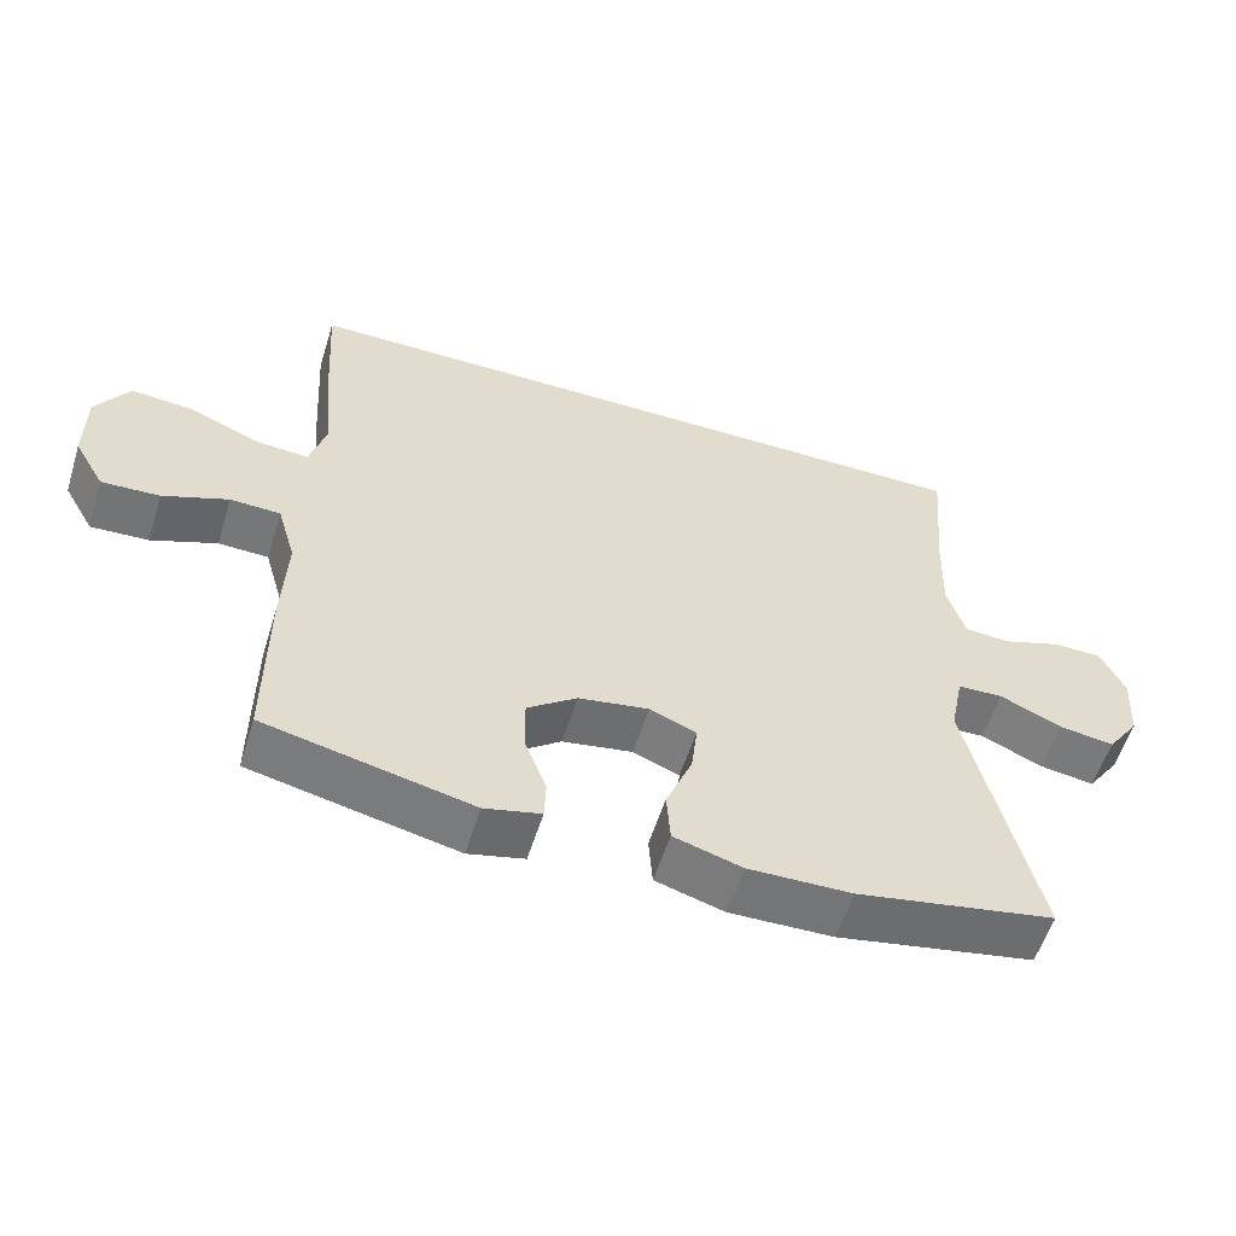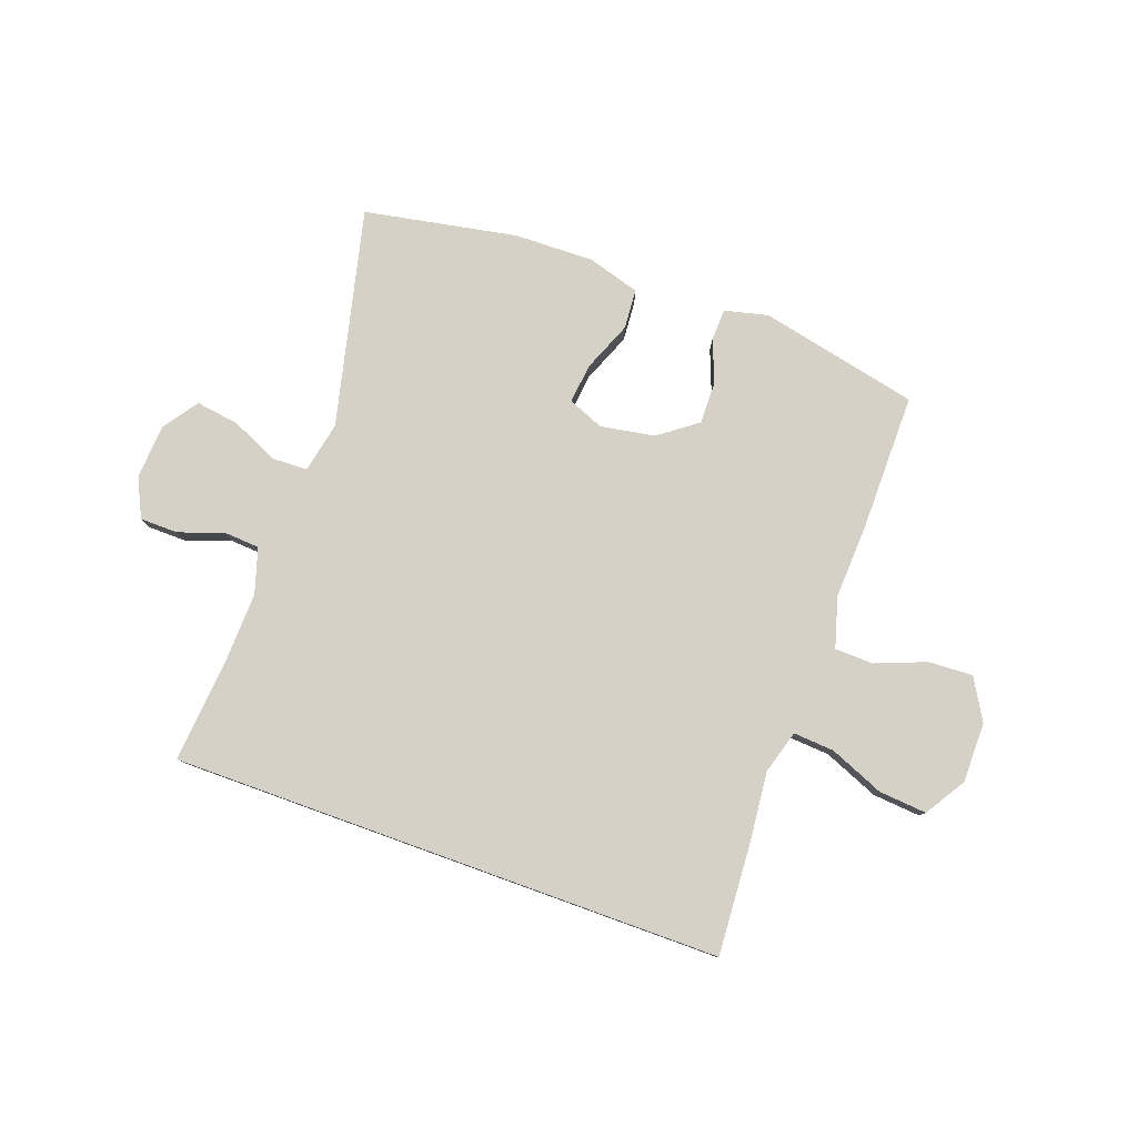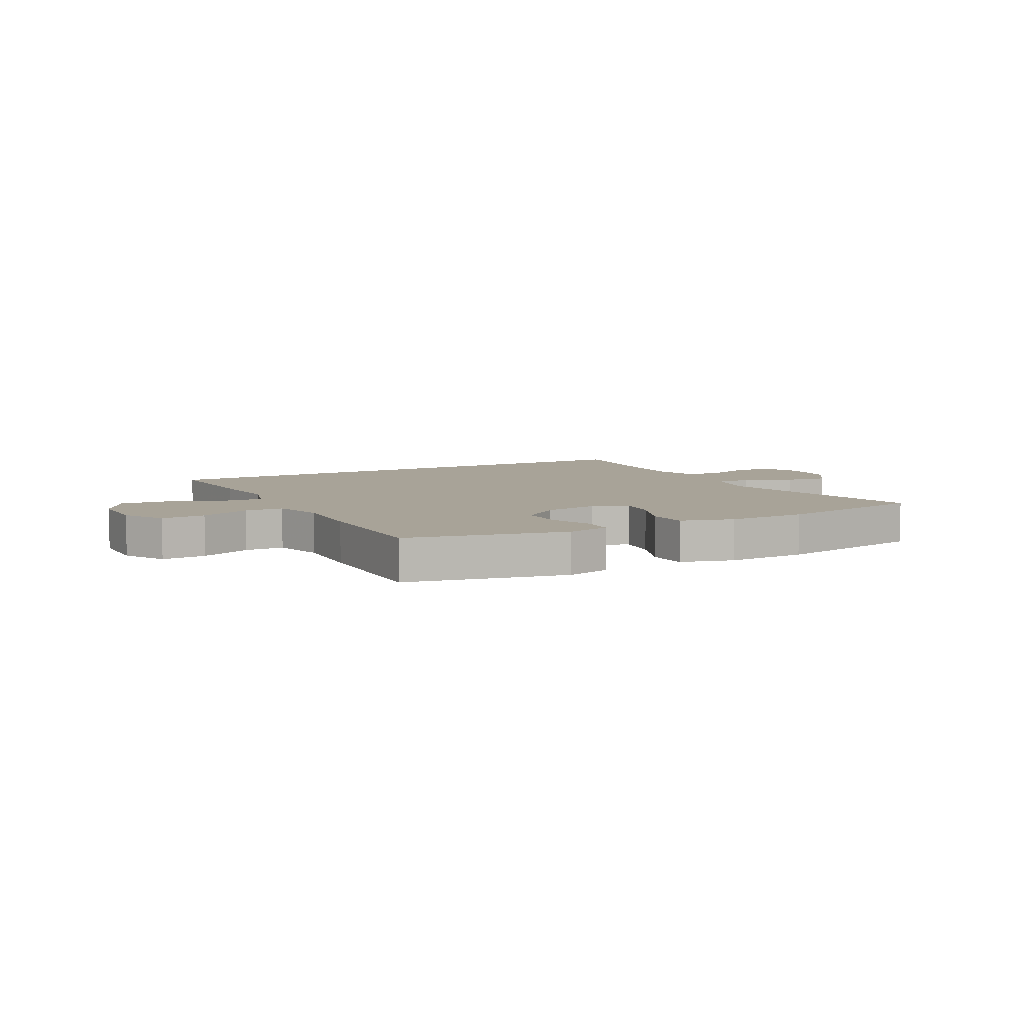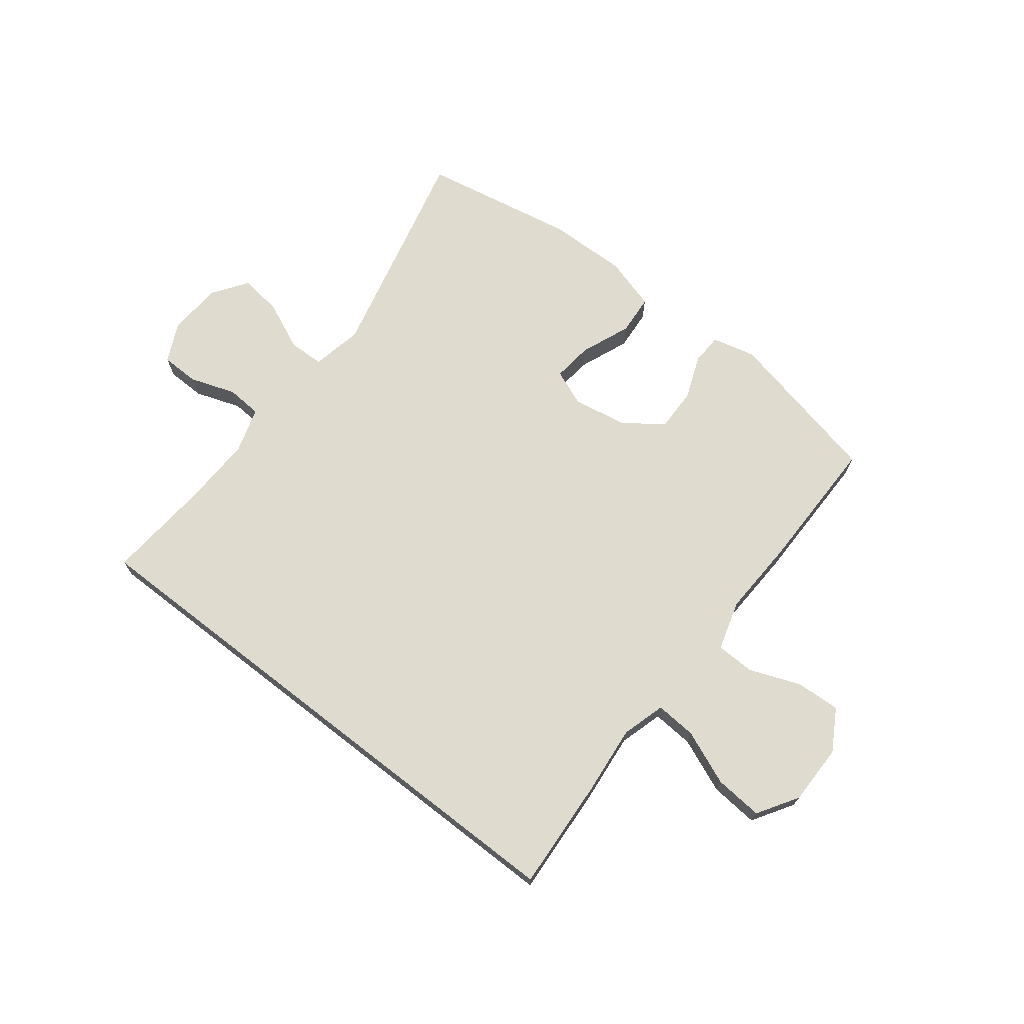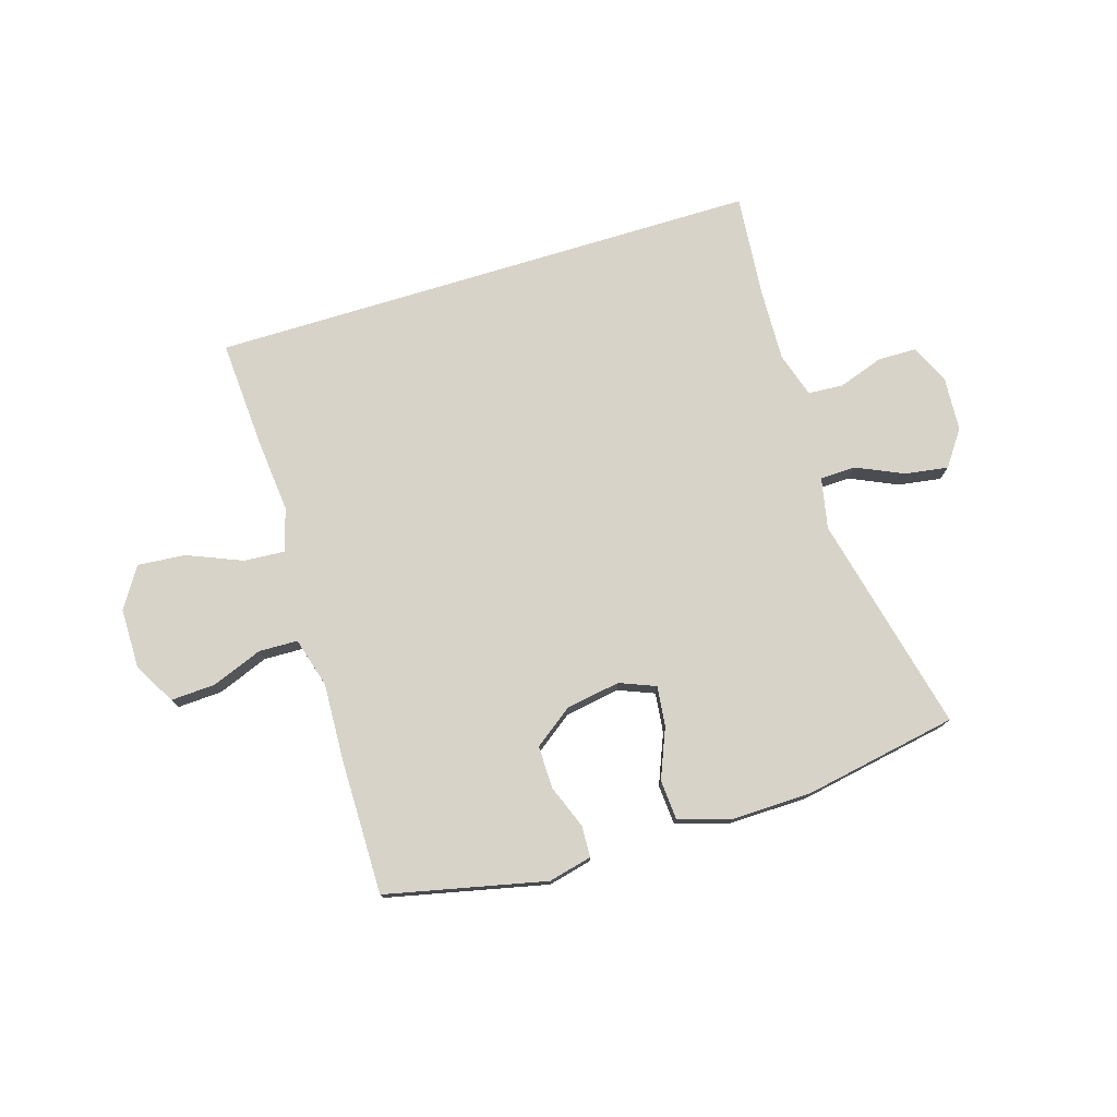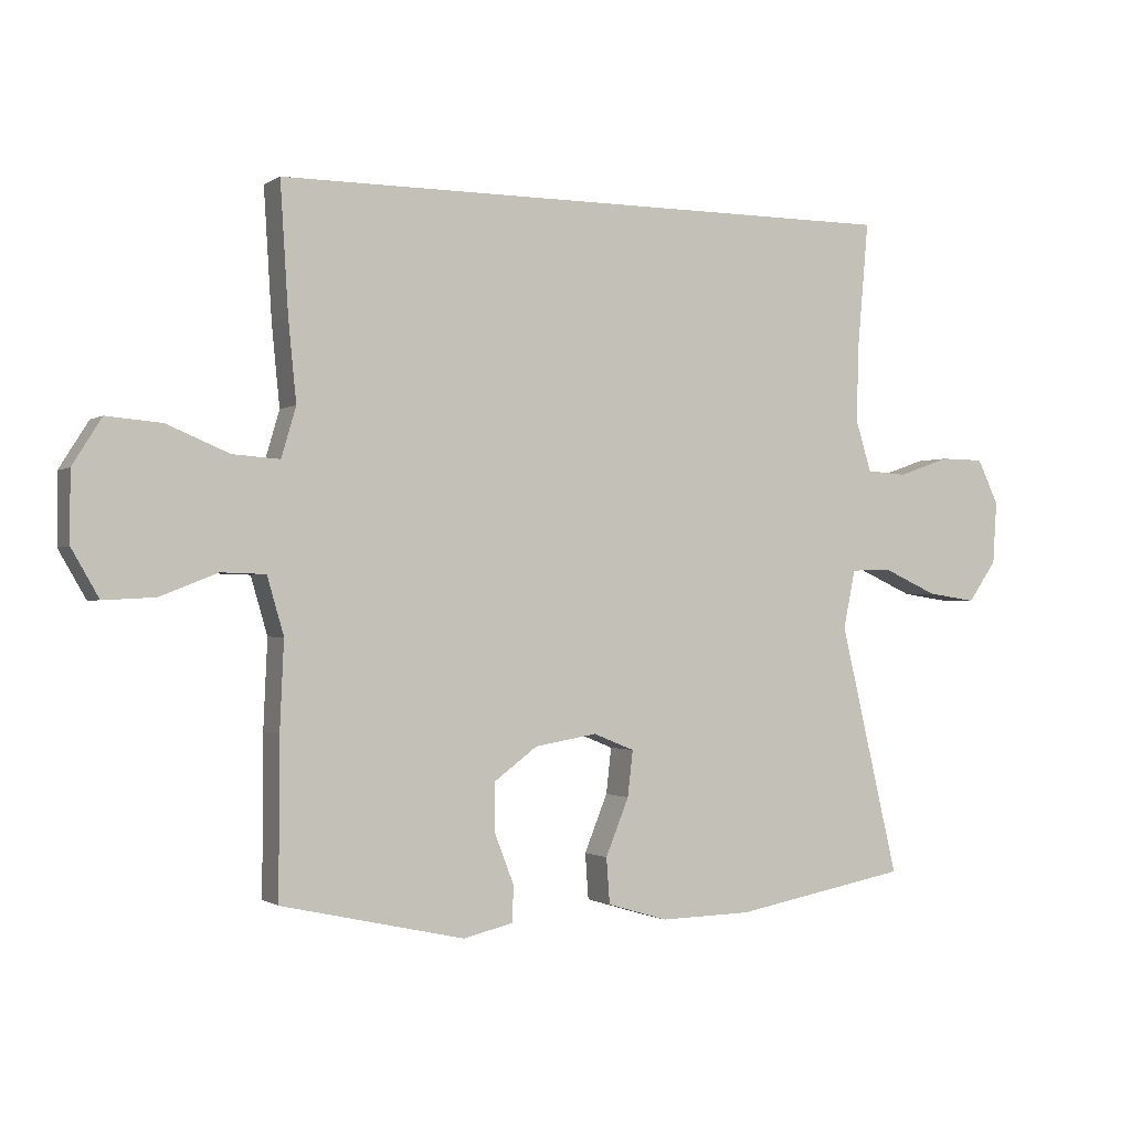
<metadata>
{"format":"obj","ext":"obj","renderer":"f3d","projection":"perspective","resolution":1024,"background":"white","views":[{"elev":-56.7,"azim":162.7,"up":"+Z"},{"elev":79.6,"azim":19.8,"up":"+Y"},{"elev":6.9,"azim":151.8,"up":"+Y"},{"elev":70.5,"azim":37.8,"up":"+Y"},{"elev":76.2,"azim":163.0,"up":"+Y"},{"elev":-1.1,"azim":154.2,"up":"+Z"}]}
</metadata>
<code>
v -0.454 0.07 0.5
v 0.5 0.07 0.5
v 0.488 0.07 0.307
v 0.476 0.07 0.186
v 0.498 0.07 0.111
v 0.569 0.07 0.116
v 0.663 0.07 0.155
v 0.746 0.07 0.162
v 0.79 0.07 0.092
v 0.79 0.07 -0.012
v 0.749 0.07 -0.083
v 0.672 0.07 -0.079
v 0.585 0.07 -0.045
v 0.518 0.07 -0.047
v 0.493 0.07 -0.133
v 0.499 0.07 -0.265
v 0.5 0.07 -0.5
v 0.224 0.07 -0.561
v 0.149 0.07 -0.543
v 0.147 0.07 -0.489
v 0.176 0.07 -0.414
v 0.177 0.07 -0.341
v 0.111 0.07 -0.292
v 0.017 0.07 -0.276
v -0.045 0.07 -0.301
v -0.037 0.07 -0.37
v -0.002 0.07 -0.456
v -0.007 0.07 -0.525
v -0.098 0.07 -0.552
v -0.236 0.07 -0.549
v -0.5 0.07 -0.5
v -0.411 0.07 -0.123
v -0.429 0.07 -0.035
v -0.49 0.07 -0.033
v -0.572 0.07 -0.07
v -0.646 0.07 -0.081
v -0.689 0.07 -0.02
v -0.695 0.07 0.074
v -0.663 0.07 0.141
v -0.597 0.07 0.142
v -0.519 0.07 0.115
v -0.458 0.07 0.119
v -0.434 0.07 0.197
v -0.438 0.07 0.316
v -0.454 0 0.5
v 0.5 0 0.5
v 0.488 0 0.307
v 0.476 0 0.186
v 0.498 0 0.111
v 0.569 0 0.116
v 0.663 0 0.155
v 0.746 0 0.162
v 0.79 0 0.092
v 0.79 0 -0.012
v 0.749 0 -0.083
v 0.672 0 -0.079
v 0.585 0 -0.045
v 0.518 0 -0.047
v 0.493 0 -0.133
v 0.499 0 -0.265
v 0.5 0 -0.5
v 0.224 0 -0.561
v 0.149 0 -0.543
v 0.147 0 -0.489
v 0.176 0 -0.414
v 0.177 0 -0.341
v 0.111 0 -0.292
v 0.017 0 -0.276
v -0.045 0 -0.301
v -0.037 0 -0.37
v -0.002 0 -0.456
v -0.007 0 -0.525
v -0.098 0 -0.552
v -0.236 0 -0.549
v -0.5 0 -0.5
v -0.411 0 -0.123
v -0.429 0 -0.035
v -0.49 0 -0.033
v -0.572 0 -0.07
v -0.646 0 -0.081
v -0.689 0 -0.02
v -0.695 0 0.074
v -0.663 0 0.141
v -0.597 0 0.142
v -0.519 0 0.115
v -0.458 0 0.119
v -0.434 0 0.197
v -0.438 0 0.316
f 38 39 40 41
f 38 41 42
f 37 38 42
f 34 35 36 37
f 33 34 37 42
f 32 33 42 43
f 30 31 32
f 26 27 28 29
f 25 26 29 30
f 18 19 20 21
f 18 21 22
f 15 16 17 18
f 14 15 18 22
f 10 11 12 13
f 10 13 14
f 9 10 14
f 6 7 8 9
f 5 6 9 14
f 4 5 14 22
f 44 1 2 3
f 25 30 32 43
f 24 25 43 44
f 23 24 44 3
f 3 4 22 23
f 85 84 83 82
f 86 85 82
f 86 82 81
f 81 80 79 78
f 86 81 78 77
f 87 86 77 76
f 76 75 74
f 73 72 71 70
f 74 73 70 69
f 65 64 63 62
f 66 65 62
f 62 61 60 59
f 66 62 59 58
f 57 56 55 54
f 58 57 54
f 58 54 53
f 53 52 51 50
f 58 53 50 49
f 66 58 49 48
f 47 46 45 88
f 87 76 74 69
f 88 87 69 68
f 47 88 68 67
f 67 66 48 47
f 1 45 46 2
f 2 46 47 3
f 3 47 48 4
f 4 48 49 5
f 5 49 50 6
f 6 50 51 7
f 7 51 52 8
f 8 52 53 9
f 9 53 54 10
f 10 54 55 11
f 11 55 56 12
f 12 56 57 13
f 13 57 58 14
f 14 58 59 15
f 15 59 60 16
f 16 60 61 17
f 17 61 62 18
f 18 62 63 19
f 19 63 64 20
f 20 64 65 21
f 21 65 66 22
f 22 66 67 23
f 23 67 68 24
f 24 68 69 25
f 25 69 70 26
f 26 70 71 27
f 27 71 72 28
f 28 72 73 29
f 29 73 74 30
f 30 74 75 31
f 31 75 76 32
f 32 76 77 33
f 33 77 78 34
f 34 78 79 35
f 35 79 80 36
f 36 80 81 37
f 37 81 82 38
f 38 82 83 39
f 39 83 84 40
f 40 84 85 41
f 41 85 86 42
f 42 86 87 43
f 43 87 88 44
f 44 88 45 1

</code>
